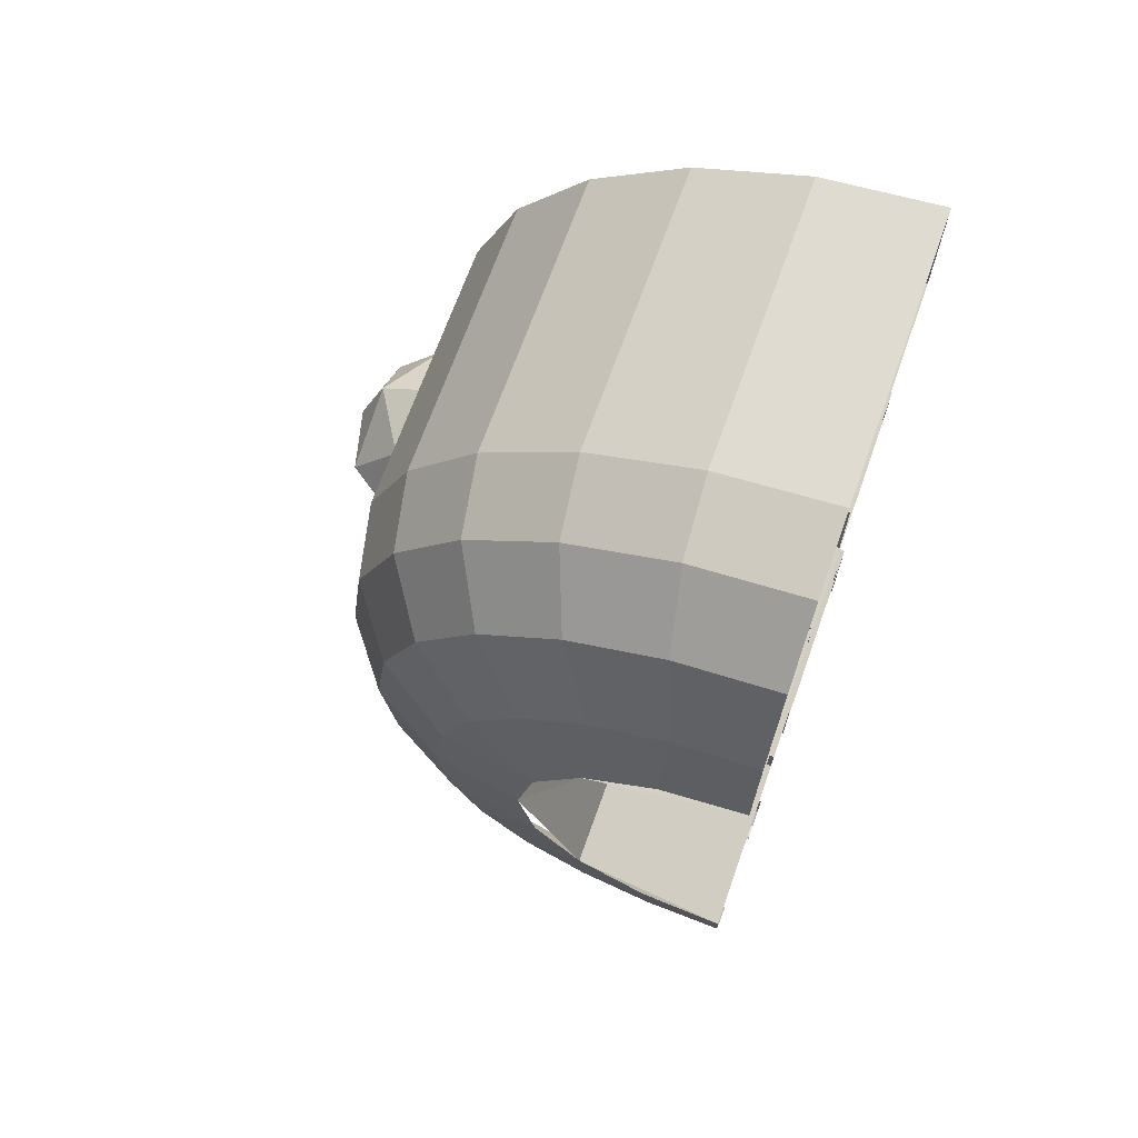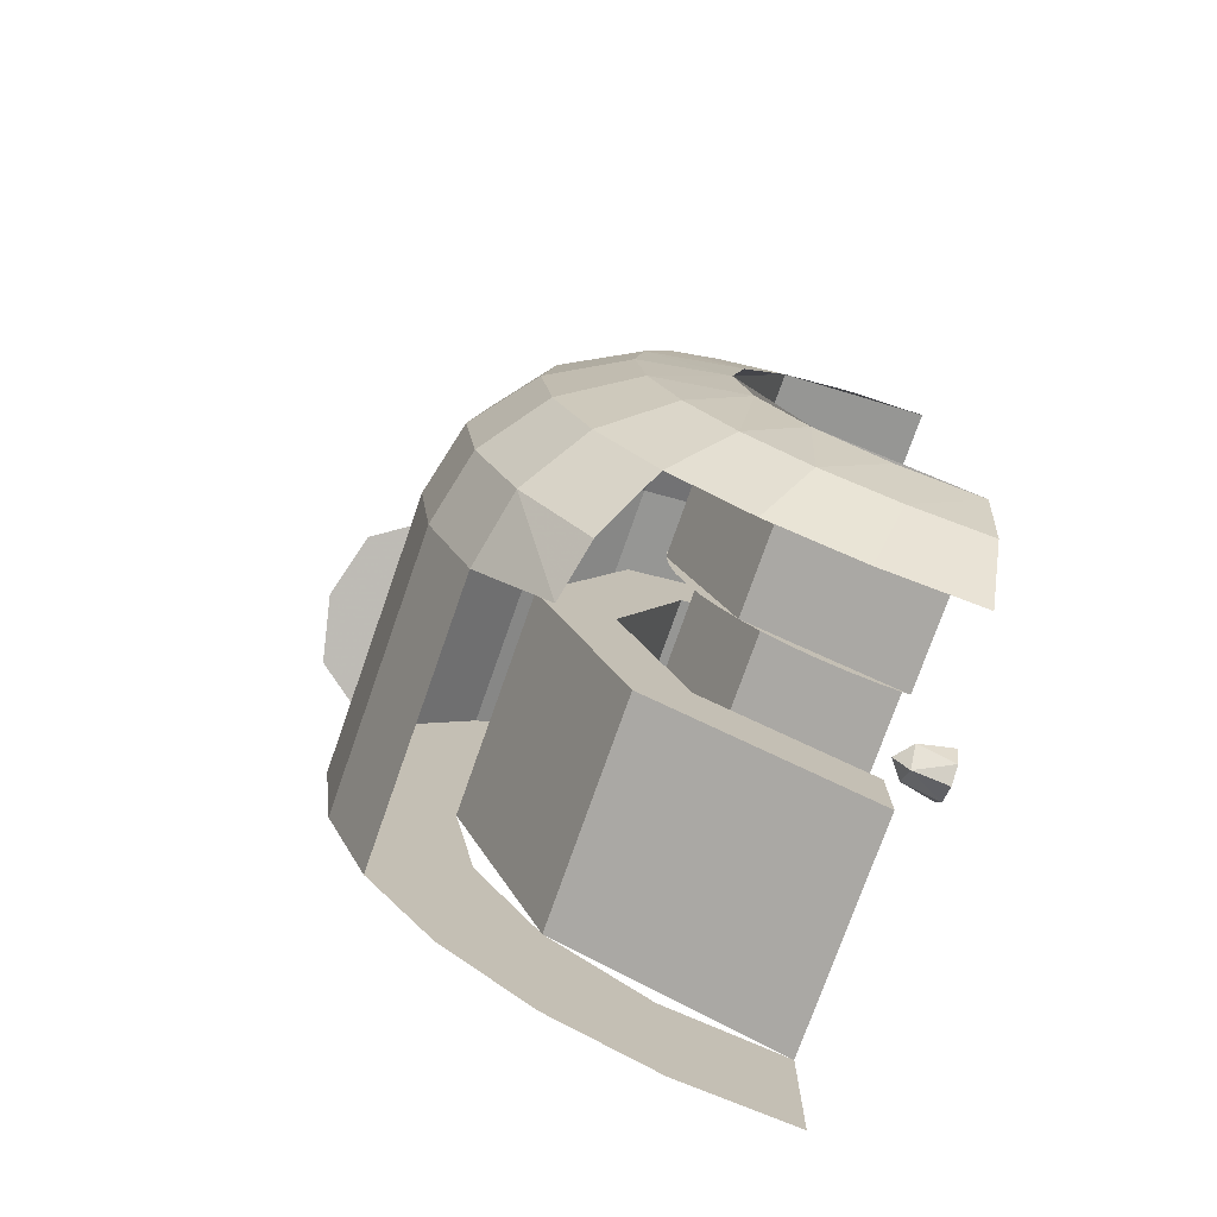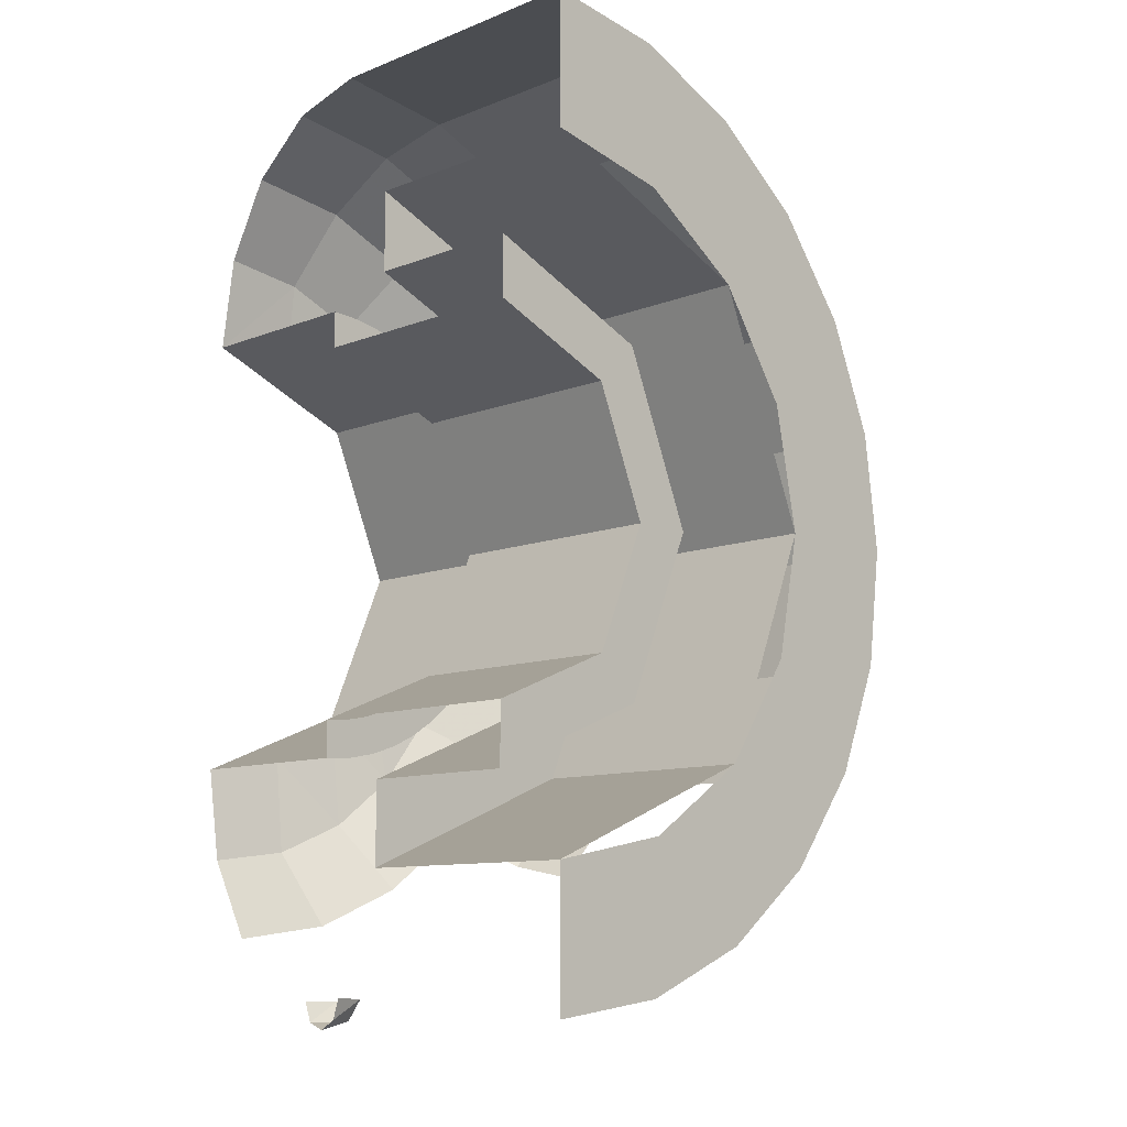
<metadata>
{"format":"obj","ext":"obj","renderer":"f3d","projection":"perspective","resolution":1024,"background":"white","views":[{"elev":68.7,"azim":-160.3,"up":"+Z"},{"elev":-76.0,"azim":160.6,"up":"+Z"},{"elev":-10.3,"azim":-45.4,"up":"+Z"}]}
</metadata>
<code>
v 0.4243 0 -0.4243
v 0 0 -0.6
v 0 -0.5 -0.6
v 0.4243 -0.5 -0.4243
v 0.6 0 0
v 0.4243 0 -0.4243
v 0.4243 -0.5 -0.4243
v 0.6 -0.5 0
v 0.4243 0 0.4243
v 0.6 0 0
v 0.6 -0.5 0
v 0.4243 -0.5 0.4243
v 0 0 0.6
v 0.4243 0 0.4243
v 0.4243 -0.5 0.4243
v 0 -0.5 0.6
v 0.3535 -0.5 -0.3535
v 0 -0.5 -0.5
v 0 -1.15 -0.5
v 0.3535 -1.15 -0.3535
v 0.5 -0.5 0
v 0.3535 -0.5 -0.3535
v 0.3535 -1.15 -0.3535
v 0.5 -1.15 0
v 0.3535 -0.5 0.3535
v 0.5 -0.5 0
v 0.5 -1.15 0
v 0.3535 -1.15 0.3535
v 0 -0.5 0.5
v 0.3535 -0.5 0.3535
v 0.3535 -1.15 0.3535
v 0 -1.15 0.5
v 0 -0.5 -0.6
v 0.0783 -0.5 -0.5948
v 0.06525 -0.5 -0.4957
v 0 -0.5 -0.5
v 0.0783 -0.5 -0.5948
v 0.1553 -0.5 -0.5795
v 0.1294 -0.5 -0.4829
v 0.06525 -0.5 -0.4957
v 0.1553 -0.5 -0.5795
v 0.2296 -0.5 -0.5543
v 0.1913 -0.5 -0.462
v 0.1294 -0.5 -0.4829
v 0.2296 -0.5 -0.5543
v 0.3 -0.5 -0.5196
v 0.25 -0.5 -0.433
v 0.1913 -0.5 -0.462
v 0.3 -0.5 -0.5196
v 0.3653 -0.5 -0.476
v 0.3044 -0.5 -0.3967
v 0.25 -0.5 -0.433
v 0.3653 -0.5 -0.476
v 0.4243 -0.5 -0.4243
v 0.3535 -0.5 -0.3535
v 0.3044 -0.5 -0.3967
v 0.4243 -0.5 -0.4243
v 0.476 -0.5 -0.3653
v 0.3967 -0.5 -0.3044
v 0.3535 -0.5 -0.3535
v 0.476 -0.5 -0.3653
v 0.5196 -0.5 -0.3
v 0.433 -0.5 -0.25
v 0.3967 -0.5 -0.3044
v 0.5196 -0.5 -0.3
v 0.5543 -0.5 -0.2296
v 0.462 -0.5 -0.1913
v 0.433 -0.5 -0.25
v 0.5543 -0.5 -0.2296
v 0.5795 -0.5 -0.1553
v 0.4829 -0.5 -0.1294
v 0.462 -0.5 -0.1913
v 0.5795 -0.5 -0.1553
v 0.5948 -0.5 -0.0783
v 0.4957 -0.5 -0.06525
v 0.4829 -0.5 -0.1294
v 0.5948 -0.5 -0.0783
v 0.6 -0.5 0
v 0.5 -0.5 0
v 0.4957 -0.5 -0.06525
v 0.6 -0.5 0
v 0.5948 -0.5 0.0783
v 0.4957 -0.5 0.06525
v 0.5 -0.5 0
v 0.5948 -0.5 0.0783
v 0.5795 -0.5 0.1553
v 0.4829 -0.5 0.1294
v 0.4957 -0.5 0.06525
v 0.5795 -0.5 0.1553
v 0.5543 -0.5 0.2296
v 0.462 -0.5 0.1913
v 0.4829 -0.5 0.1294
v 0.5543 -0.5 0.2296
v 0.5196 -0.5 0.3
v 0.433 -0.5 0.25
v 0.462 -0.5 0.1913
v 0.5196 -0.5 0.3
v 0.476 -0.5 0.3653
v 0.3967 -0.5 0.3044
v 0.433 -0.5 0.25
v 0.476 -0.5 0.3653
v 0.4243 -0.5 0.4243
v 0.3535 -0.5 0.3535
v 0.3967 -0.5 0.3044
v 0.4243 -0.5 0.4243
v 0.3653 -0.5 0.476
v 0.3044 -0.5 0.3967
v 0.3535 -0.5 0.3535
v 0.3653 -0.5 0.476
v 0.3 -0.5 0.5196
v 0.25 -0.5 0.433
v 0.3044 -0.5 0.3967
v 0.3 -0.5 0.5196
v 0.2296 -0.5 0.5543
v 0.1913 -0.5 0.462
v 0.25 -0.5 0.433
v 0.2296 -0.5 0.5543
v 0.1553 -0.5 0.5795
v 0.1294 -0.5 0.4829
v 0.1913 -0.5 0.462
v 0.1553 -0.5 0.5795
v 0.0783 -0.5 0.5948
v 0.06525 -0.5 0.4957
v 0.1294 -0.5 0.4829
v 0.0783 -0.5 0.5948
v 0 -0.5 0.6
v 0 -0.5 0.5
v 0.06525 -0.5 0.4957
v 0 -1.15 -0.6667
v 0.4714 -1.15 -0.4714
v 0.3535 -1.15 -0.3535
v 0 -1.15 -0.5
v 0.4714 -1.15 -0.4714
v 0.6667 -1.15 0
v 0.5 -1.15 0
v 0.3535 -1.15 -0.3535
v 0.6667 -1.15 0
v 0.4714 -1.15 0.4714
v 0.3535 -1.15 0.3535
v 0.5 -1.15 0
v 0.4714 -1.15 0.4714
v 0 -1.15 0.6667
v 0 -1.15 0.5
v 0.3535 -1.15 0.3535
v 0.4714 -0.7 -0.4714
v 0 -0.7 -0.6667
v 0 -1.15 -0.6667
v 0.4714 -1.15 -0.4714
v 0.6667 -0.7 0
v 0.4714 -0.7 -0.4714
v 0.4714 -1.15 -0.4714
v 0.6667 -1.15 0
v 0.4714 -0.7 0.4714
v 0.6667 -0.7 0
v 0.6667 -1.15 0
v 0.4714 -1.15 0.4714
v 0 -0.7 0.6667
v 0.4714 -0.7 0.4714
v 0.4714 -1.15 0.4714
v 0 -1.15 0.6667
v 0 -0.7 -0.8889
v 0.6285 -0.7 -0.6285
v 0.4714 -0.7 -0.4714
v 0 -0.7 -0.6667
v 0.6285 -0.7 -0.6285
v 0.8889 -0.7 0
v 0.6667 -0.7 0
v 0.4714 -0.7 -0.4714
v 0.8889 -0.7 0
v 0.6285 -0.7 0.6285
v 0.4714 -0.7 0.4714
v 0.6667 -0.7 0
v 0.6285 -0.7 0.6285
v 0 -0.7 0.8889
v 0 -0.7 0.6667
v 0.4714 -0.7 0.4714
v 0.6285 -0.7 -0.6285
v 0 -0.7 -0.8889
v 0 -1.35 -0.8889
v 0.6285 -1.35 -0.6285
v 0.8889 -0.7 0
v 0.6285 -0.7 -0.6285
v 0.6285 -1.35 -0.6285
v 0.8889 -1.35 0
v 0.6285 -0.7 0.6285
v 0.8889 -0.7 0
v 0.8889 -1.35 0
v 0.6285 -1.35 0.6285
v 0 -0.7 0.8889
v 0.6285 -0.7 0.6285
v 0.6285 -1.35 0.6285
v 0 -1.35 0.8889
v 0 -0.435 -1.22
v 0.08839 -0.454 -1.221
v 0 -0.454 -1.272
v 0.08839 -0.5 -1.27
v 0 -0.5 -1.29
v 0 -0.454 -1.272
v 0.08839 -0.454 -1.221
v 0.08839 -0.5 -1.27
v 0 -0.454 -1.272
v 0.125 -0.5 -1.218
v 0.08839 -0.5 -1.27
v 0.08839 -0.454 -1.221
v 0 -0.565 -1.21
v 0.08839 -0.546 -1.214
v 0 -0.546 -1.265
v 0.08839 -0.5 -1.27
v 0 -0.5 -1.29
v 0 -0.546 -1.265
v 0.08839 -0.546 -1.214
v 0.08839 -0.5 -1.27
v 0 -0.546 -1.265
v 0.125 -0.5 -1.218
v 0.08839 -0.5 -1.27
v 0.08839 -0.546 -1.214
v 0.3235 -0.55 1.207
v 0 -0.55 1.25
v 0 -1.35 1.25
v 0.3235 -1.35 1.207
v 0 -0.55 1.25
v 0.3235 -0.55 1.207
v 0.3107 -0.3395 1.16
v 0 -0.3395 1.201
v 0 -0.3395 1.201
v 0.3107 -0.3395 1.16
v 0.2742 -0.1611 1.023
v 0 -0.1611 1.06
v 0 -0.1611 1.06
v 0.2742 -0.1611 1.023
v 0.2197 -0.04185 0.8198
v 0 -0.04185 0.8488
v 0.625 -0.55 1.083
v 0.3235 -0.55 1.207
v 0.3235 -1.35 1.207
v 0.625 -1.35 1.083
v 0.3235 -0.55 1.207
v 0.625 -0.55 1.083
v 0.6002 -0.3395 1.04
v 0.3107 -0.3395 1.16
v 0.3107 -0.3395 1.16
v 0.6002 -0.3395 1.04
v 0.5298 -0.1611 0.9176
v 0.2742 -0.1611 1.023
v 0.2742 -0.1611 1.023
v 0.5298 -0.1611 0.9176
v 0.4244 -0.04185 0.735
v 0.2197 -0.04185 0.8198
v 0.8839 -0.55 0.8839
v 0.625 -0.55 1.083
v 0.625 -1.35 1.083
v 0.8839 -1.35 0.8839
v 0.625 -0.55 1.083
v 0.8839 -0.55 0.8839
v 0.8489 -0.3395 0.8489
v 0.6002 -0.3395 1.04
v 0.6002 -0.3395 1.04
v 0.8489 -0.3395 0.8489
v 0.7492 -0.1611 0.7493
v 0.5298 -0.1611 0.9176
v 0.5298 -0.1611 0.9176
v 0.7492 -0.1611 0.7493
v 0.6002 -0.04185 0.6002
v 0.4244 -0.04185 0.735
v 1.083 -0.55 0.625
v 0.8839 -0.55 0.8839
v 0.8839 -1.35 0.8839
v 1.083 -1.35 0.625
v 0.8839 -0.55 0.8839
v 1.083 -0.55 0.625
v 1.04 -0.3395 0.6003
v 0.8489 -0.3395 0.8489
v 0.8489 -0.3395 0.8489
v 1.04 -0.3395 0.6003
v 0.9176 -0.1611 0.5298
v 0.7492 -0.1611 0.7493
v 0.7492 -0.1611 0.7493
v 0.9176 -0.1611 0.5298
v 0.735 -0.04185 0.4244
v 0.6002 -0.04185 0.6002
v 1.207 -0.55 0.3235
v 1.083 -0.55 0.625
v 1.083 -1.35 0.625
v 1.207 -1.35 0.3235
v 1.083 -0.55 0.625
v 1.207 -0.55 0.3235
v 1.16 -0.3395 0.3107
v 1.04 -0.3395 0.6003
v 1.04 -0.3395 0.6003
v 1.16 -0.3395 0.3107
v 1.023 -0.1611 0.2743
v 0.9176 -0.1611 0.5298
v 0.9176 -0.1611 0.5298
v 1.023 -0.1611 0.2743
v 0.8198 -0.04185 0.2197
v 0.735 -0.04185 0.4244
v 1.25 -0.55 5e-06
v 1.207 -0.55 0.3235
v 1.207 -1.35 0.3235
v 1.25 -1.35 5e-06
v 1.207 -0.55 0.3235
v 1.25 -0.55 5e-06
v 1.201 -0.3395 2e-05
v 1.16 -0.3395 0.3107
v 1.16 -0.3395 0.3107
v 1.201 -0.3395 2e-05
v 1.06 -0.1611 2e-05
v 1.023 -0.1611 0.2743
v 1.023 -0.1611 0.2743
v 1.06 -0.1611 2e-05
v 0.8488 -0.04185 0
v 0.8198 -0.04185 0.2197
v 1.207 -0.55 -0.3235
v 1.25 -0.55 5e-06
v 1.25 -1.35 5e-06
v 1.207 -1.35 -0.3235
v 1.25 -0.55 5e-06
v 1.207 -0.55 -0.3235
v 1.16 -0.3395 -0.3107
v 1.201 -0.3395 2e-05
v 1.201 -0.3395 2e-05
v 1.16 -0.3395 -0.3107
v 1.023 -0.1611 -0.2742
v 1.06 -0.1611 2e-05
v 1.06 -0.1611 2e-05
v 1.023 -0.1611 -0.2742
v 0.8198 -0.04185 -0.2197
v 0.8488 -0.04185 0
v 1.083 -0.9 -0.625
v 1.083 -0.55 -0.625
v 1.207 -0.55 -0.3235
v 1.207 -1.35 -0.3235
v 1.207 -1.35 -0.3235
v 1.083 -1.35 -0.625
v 1.083 -0.9 -0.625
v 1.207 -0.55 -0.3235
v 1.083 -0.55 -0.625
v 1.04 -0.3395 -0.6002
v 1.16 -0.3395 -0.3107
v 1.16 -0.3395 -0.3107
v 1.04 -0.3395 -0.6002
v 0.9176 -0.1611 -0.5298
v 1.023 -0.1611 -0.2742
v 1.023 -0.1611 -0.2742
v 0.9176 -0.1611 -0.5298
v 0.735 -0.04185 -0.4244
v 0.8198 -0.04185 -0.2197
v 0.8839 -0.5 -0.8839
v 0.8489 -0.3395 -0.8489
v 1.04 -0.3395 -0.6002
v 1.04 -0.3395 -0.6002
v 1.083 -0.55 -0.625
v 0.8839 -0.5 -0.8839
v 1.04 -0.3395 -0.6002
v 0.8489 -0.3395 -0.8489
v 0.7493 -0.1611 -0.7492
v 0.9176 -0.1611 -0.5298
v 0.9176 -0.1611 -0.5298
v 0.7493 -0.1611 -0.7492
v 0.6002 -0.04185 -0.6002
v 0.735 -0.04185 -0.4244
v 0.7493 -0.1611 -0.7492
v 0.5298 -0.1611 -0.9176
v 0.4244 -0.04185 -0.735
v 0.6002 -0.04185 -0.6002
v 0.5298 -0.1611 -0.9176
v 0.2743 -0.1611 -1.023
v 0.2197 -0.04185 -0.8198
v 0.4244 -0.04185 -0.735
v 0.2743 -0.1611 -1.023
v 0 -0.1611 -1.06
v 0 -0.04185 -0.8488
v 0.2197 -0.04185 -0.8198
v 0.2197 -0.04185 0.8198
v 0.2296 0 0.5543
v 0 0 0.6
v 0 0 0.6
v 0 -0.04185 0.8488
v 0.2197 -0.04185 0.8198
v 0.4244 -0.04185 0.735
v 0.6002 -0.04185 0.6002
v 0.4243 0 0.4243
v 0.4243 0 0.4243
v 0.2296 0 0.5543
v 0.4244 -0.04185 0.735
v 0.2296 0 0.5543
v 0.2197 -0.04185 0.8198
v 0.4244 -0.04185 0.735
v 0.6002 -0.04185 0.6002
v 0.735 -0.04185 0.4244
v 0.5543 0 0.2296
v 0.5543 0 0.2296
v 0.4243 0 0.4243
v 0.6002 -0.04185 0.6002
v 0.735 -0.04185 0.4244
v 0.8198 -0.04185 0.2197
v 0.5543 0 0.2296
v 0.8198 -0.04185 0.2197
v 0.8488 -0.04185 0
v 0.6 0 0
v 0.6 0 0
v 0.5543 0 0.2296
v 0.8198 -0.04185 0.2197
v 0.2197 -0.04185 -0.8198
v 0 -0.04185 -0.8488
v 0 0 -0.6
v 0 0 -0.6
v 0.2296 0 -0.5543
v 0.2197 -0.04185 -0.8198
v 0.4243 0 -0.4243
v 0.6002 -0.04185 -0.6002
v 0.4244 -0.04185 -0.735
v 0.4244 -0.04185 -0.735
v 0.2296 0 -0.5543
v 0.4243 0 -0.4243
v 0.2197 -0.04185 -0.8198
v 0.2296 0 -0.5543
v 0.4244 -0.04185 -0.735
v 0.6002 -0.04185 -0.6002
v 0.4243 0 -0.4243
v 0.5543 0 -0.2296
v 0.5543 0 -0.2296
v 0.735 -0.04185 -0.4244
v 0.6002 -0.04185 -0.6002
v 0.8198 -0.04185 -0.2197
v 0.735 -0.04185 -0.4244
v 0.5543 0 -0.2296
v 0.6 0 0
v 0.8488 -0.04185 0
v 0.8198 -0.04185 -0.2197
v 0.8198 -0.04185 -0.2197
v 0.5543 0 -0.2296
v 0.6 0 0
v 0 -1.35 -0.8889
v 0 -1.35 -1.25
v 0.3235 -1.35 -1.207
v 0.3402 -1.35 -0.8212
v 0.3402 -1.35 -0.8212
v 0.3235 -1.35 -1.207
v 0.625 -1.35 -1.083
v 0.6285 -1.35 -0.6285
v 0.6285 -1.35 -0.6285
v 0.625 -1.35 -1.083
v 0.8839 -1.35 -0.8839
v 1.083 -1.35 -0.625
v 0.8212 -1.35 -0.3402
v 0.6285 -1.35 -0.6285
v 1.083 -1.35 -0.625
v 1.207 -1.35 -0.3235
v 1.25 -1.35 5e-06
v 0.8889 -1.35 0
v 0.8212 -1.35 -0.3402
v 1.207 -1.35 -0.3235
v 0.8212 -1.35 0.3402
v 0.8889 -1.35 0
v 1.25 -1.35 5e-06
v 1.207 -1.35 0.3235
v 0.8212 -1.35 0.3402
v 1.207 -1.35 0.3235
v 1.083 -1.35 0.625
v 0.6285 -1.35 0.6285
v 0.6285 -1.35 0.6285
v 1.083 -1.35 0.625
v 0.8839 -1.35 0.8839
v 0.625 -1.35 1.083
v 0.3402 -1.35 0.8212
v 0.6285 -1.35 0.6285
v 0.625 -1.35 1.083
v 0.3235 -1.35 1.207
v 0 -1.35 0.8889
v 0.3402 -1.35 0.8212
v 0.3235 -1.35 1.207
v 0 -1.35 1.25
v 1.249 -1.148 0.007308
v 1.227 -1.096 0.1732
v 1.353 -1.075 0.03063
v 1.329 -0.9208 0.2099
v 1.393 -0.9 0.05924
v 1.353 -1.075 0.03063
v 1.227 -1.096 0.1732
v 1.329 -0.9208 0.2099
v 1.353 -1.075 0.03063
v 1.216 -0.9294 0.2608
v 1.329 -0.9208 0.2099
v 1.227 -1.096 0.1732
v 1.241 -0.6521 0.07201
v 1.221 -0.7455 0.2189
v 1.347 -0.7247 0.07638
v 1.329 -0.9208 0.2099
v 1.393 -0.9 0.05924
v 1.347 -0.7247 0.07638
v 1.221 -0.7455 0.2189
v 1.329 -0.9208 0.2099
v 1.347 -0.7247 0.07638
v 1.216 -0.9294 0.2608
v 1.329 -0.9208 0.2099
v 1.221 -0.7455 0.2189
v 1.353 -1.075 0.03063
v 1.393 -0.9 0.05924
v 1.347 -0.7247 0.07638
v 1.353 -1.075 0.03063
v 1.347 -0.7247 0.07638
v 1.241 -0.6521 0.07201
v 1.249 -1.148 0.007308
g mesh7174183
f 1 2 3
f 3 4 1
f 5 6 7
f 7 8 5
f 9 10 11
f 11 12 9
f 13 14 15
f 15 16 13
g mesh7174189
f 17 18 19
f 19 20 17
f 21 22 23
f 23 24 21
f 25 26 27
f 27 28 25
f 29 30 31
f 31 32 29
g mesh7174193
f 33 35 34
f 35 33 36
f 37 39 38
f 39 37 40
f 41 43 42
f 43 41 44
f 45 47 46
f 47 45 48
f 49 51 50
f 51 49 52
f 53 55 54
f 55 53 56
f 57 59 58
f 59 57 60
f 61 63 62
f 63 61 64
f 65 67 66
f 67 65 68
f 69 71 70
f 71 69 72
f 73 75 74
f 75 73 76
f 77 79 78
f 79 77 80
f 81 83 82
f 83 81 84
f 85 87 86
f 87 85 88
f 89 91 90
f 91 89 92
f 93 95 94
f 95 93 96
f 97 99 98
f 99 97 100
f 101 103 102
f 103 101 104
f 105 107 106
f 107 105 108
f 109 111 110
f 111 109 112
f 113 115 114
f 115 113 116
f 117 119 118
f 119 117 120
f 121 123 122
f 123 121 124
f 125 127 126
f 127 125 128
g mesh7174195
f 129 130 131
f 131 132 129
f 133 134 135
f 135 136 133
f 137 138 139
f 139 140 137
f 141 142 143
f 143 144 141
g mesh7174199
f 145 147 146
f 147 145 148
f 149 151 150
f 151 149 152
f 153 155 154
f 155 153 156
f 157 159 158
f 159 157 160
g mesh7174203
f 161 162 163
f 163 164 161
f 165 166 167
f 167 168 165
f 169 170 171
f 171 172 169
f 173 174 175
f 175 176 173
g mesh7174207
f 177 178 179
f 179 180 177
f 181 182 183
f 183 184 181
f 185 186 187
f 187 188 185
f 189 190 191
f 191 192 189
g mesh7174212
f 193 194 195
f 196 197 198
f 199 200 201
f 202 203 204
g mesh7174214
f 205 207 206
f 208 210 209
f 211 213 212
f 214 216 215
f 217 218 219
f 219 220 217
f 221 222 223
f 223 224 221
f 225 226 227
f 227 228 225
f 229 230 231
f 231 232 229
f 233 234 235
f 235 236 233
f 237 238 239
f 239 240 237
f 241 242 243
f 243 244 241
f 245 246 247
f 247 248 245
f 249 250 251
f 251 252 249
f 253 254 255
f 255 256 253
f 257 258 259
f 259 260 257
f 261 262 263
f 263 264 261
f 265 266 267
f 267 268 265
f 269 270 271
f 271 272 269
f 273 274 275
f 275 276 273
f 277 278 279
f 279 280 277
f 281 282 283
f 283 284 281
f 285 286 287
f 287 288 285
f 289 290 291
f 291 292 289
f 293 294 295
f 295 296 293
f 297 298 299
f 299 300 297
f 301 302 303
f 303 304 301
f 305 306 307
f 307 308 305
f 309 310 311
f 311 312 309
f 313 314 315
f 315 316 313
f 317 318 319
f 319 320 317
f 321 322 323
f 323 324 321
f 325 326 327
f 327 328 325
f 329 330 331
f 331 332 329
f 333 334 335
f 336 337 338
f 338 339 336
f 340 341 342
f 342 343 340
f 344 345 346
f 346 347 344
f 348 349 350
f 351 352 353
f 354 355 356
f 356 357 354
f 358 359 360
f 360 361 358
f 362 363 364
f 364 365 362
f 366 367 368
f 368 369 366
f 370 371 372
f 372 373 370
f 374 375 376
f 377 378 379
f 380 381 382
f 383 384 385
f 386 387 388
f 389 390 391
f 392 393 394
f 395 396 397
f 398 399 400
f 401 402 403
f 404 405 406
f 407 408 409
f 410 411 412
f 413 414 415
f 416 417 418
f 419 420 421
f 422 423 424
f 425 426 427
f 428 429 430
f 431 432 433
f 434 435 436
f 436 437 434
f 438 439 440
f 440 441 438
f 442 443 444
f 444 445 442
f 446 447 448
f 448 449 446
f 450 451 452
f 452 453 450
f 454 455 456
f 456 457 454
f 458 459 460
f 460 461 458
f 462 463 464
f 464 465 462
f 466 467 468
f 468 469 466
f 470 471 472
f 472 473 470
g mesh7174218
f 474 476 475
f 477 479 478
f 480 482 481
f 483 485 484
g mesh7174220
f 486 487 488
f 489 490 491
f 492 493 494
f 495 496 497
g mesh7174224
f 498 500 499
f 501 503 502
f 503 501 504

</code>
